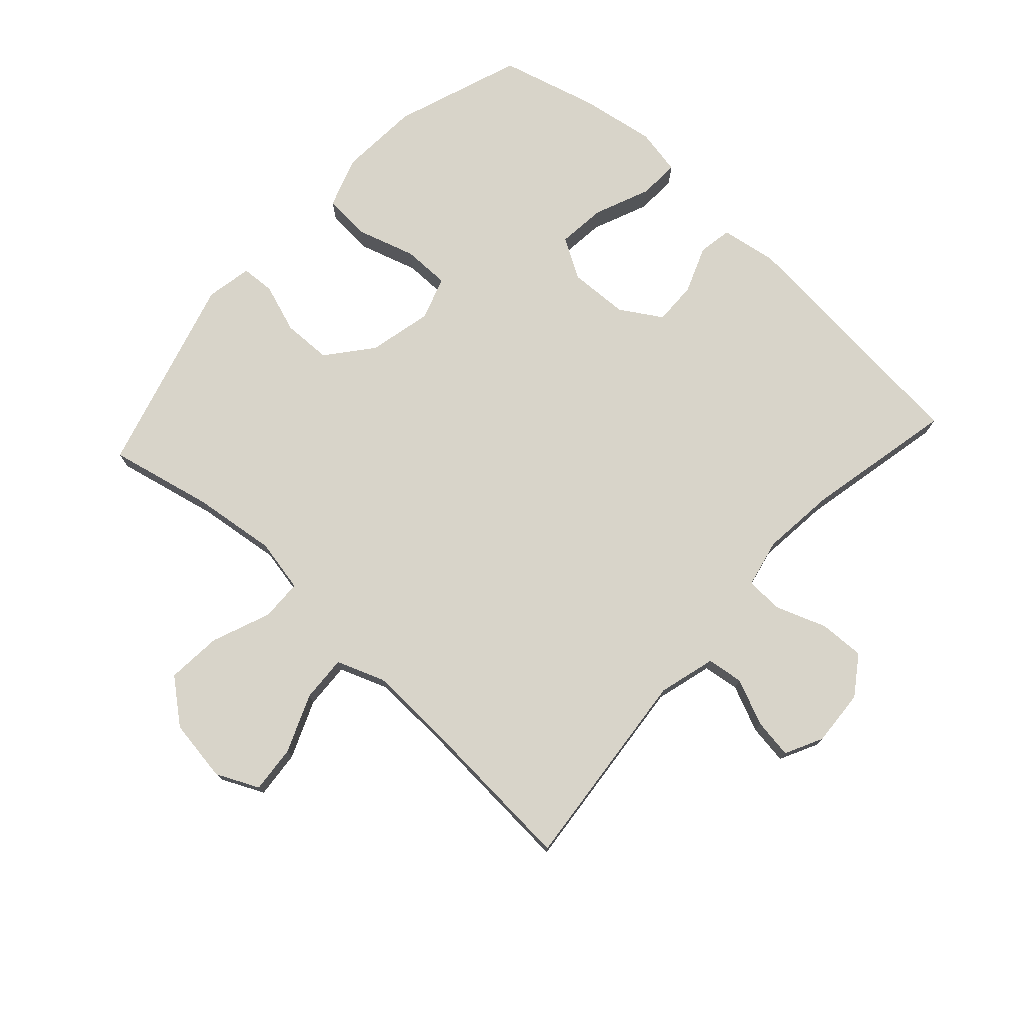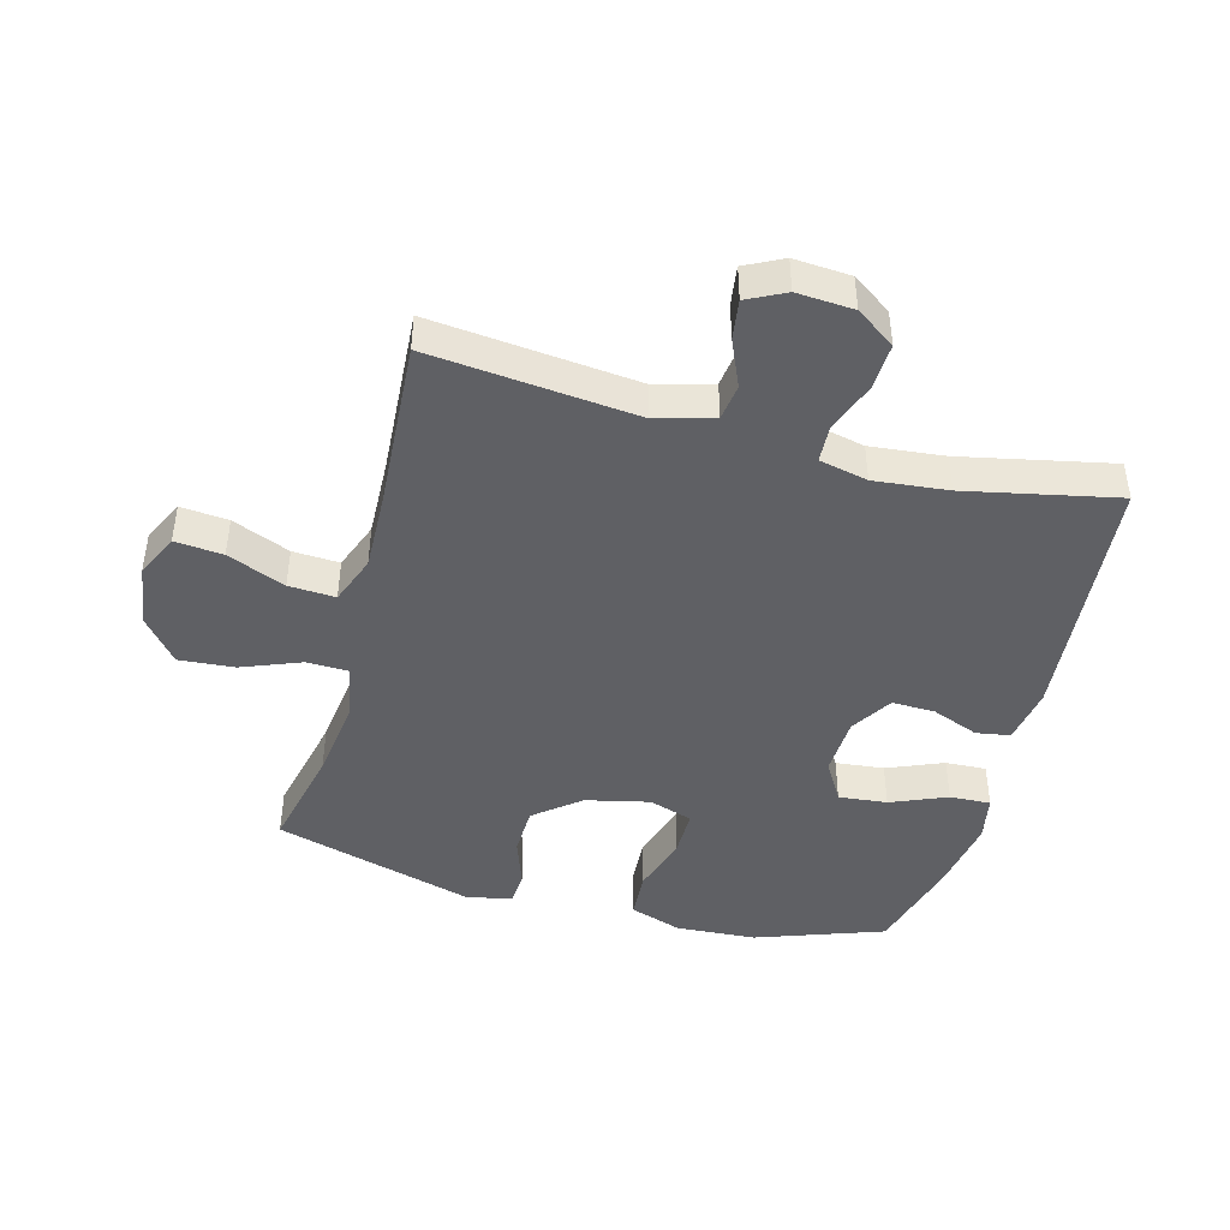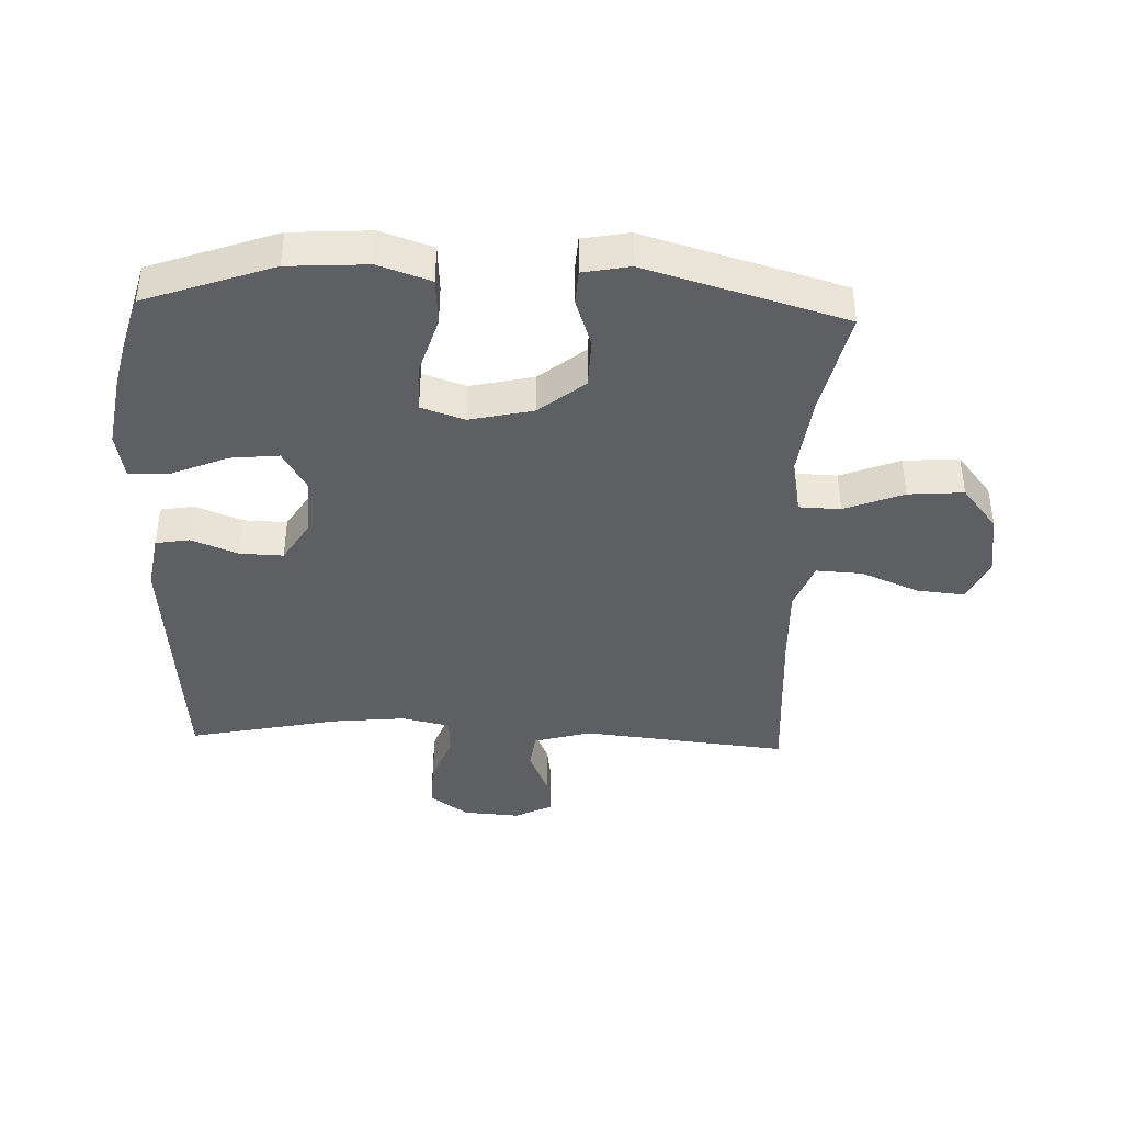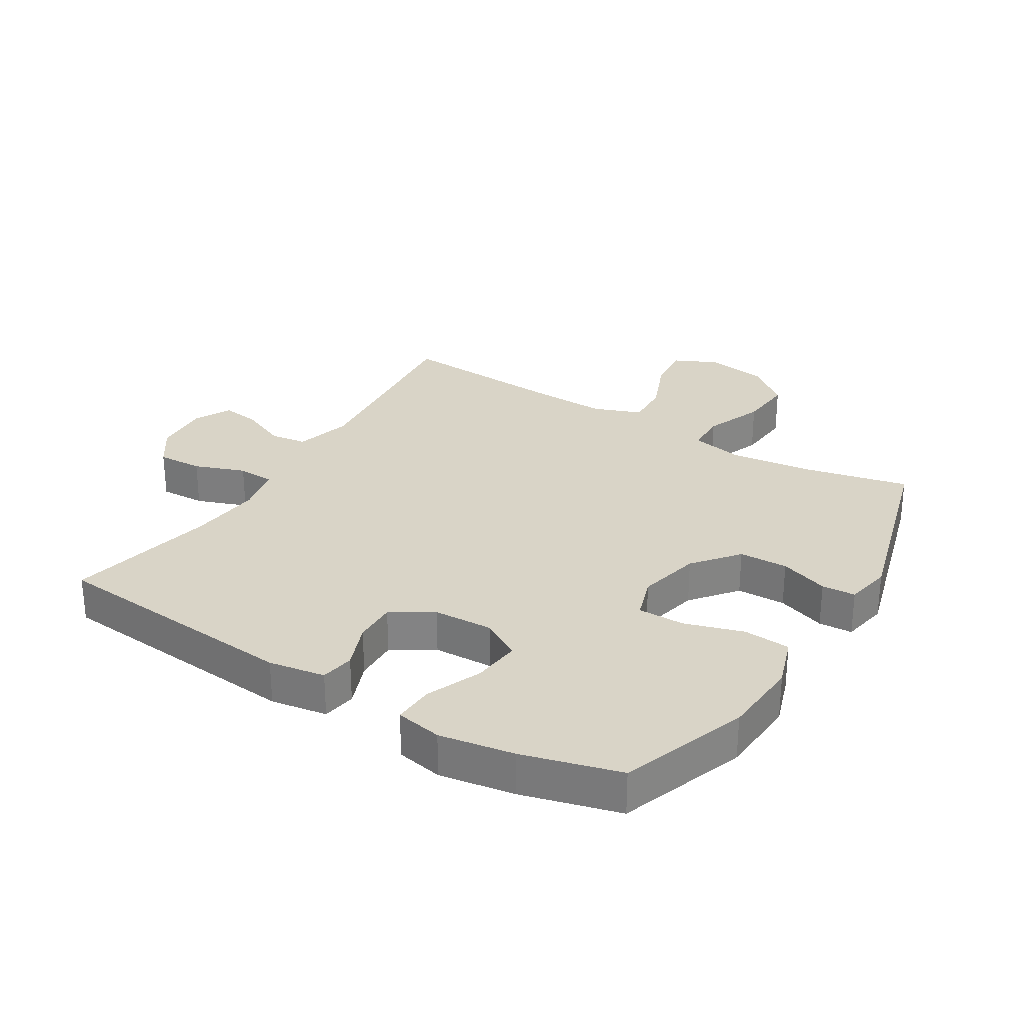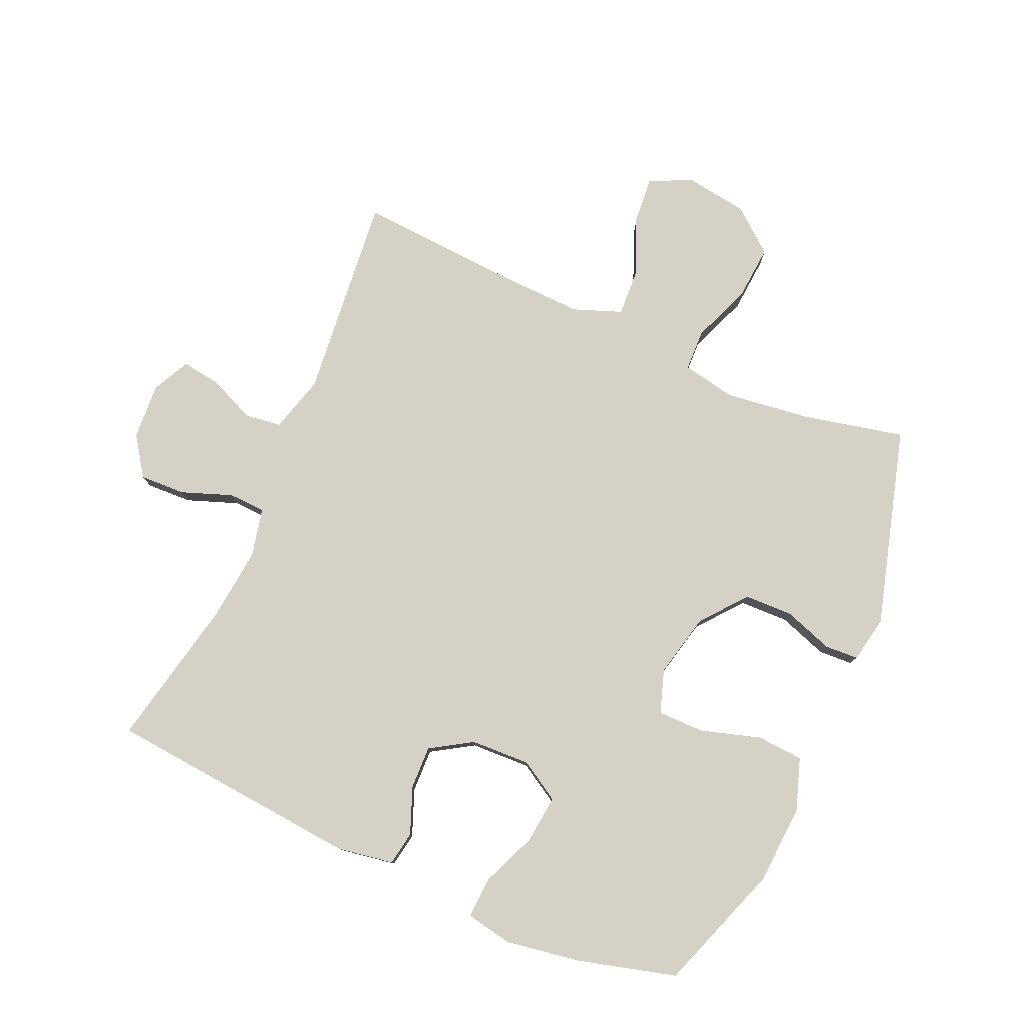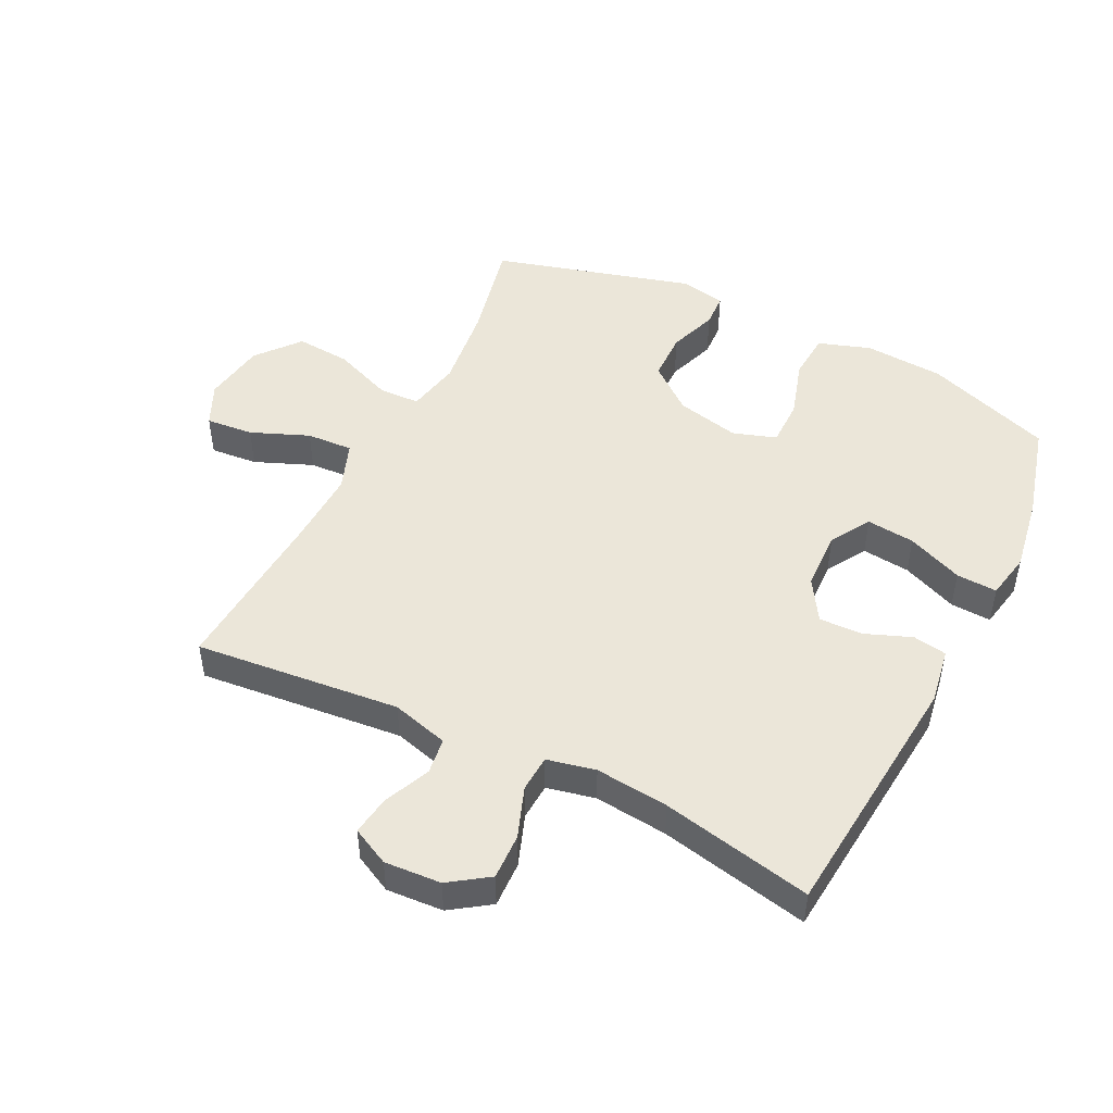
<metadata>
{"format":"obj","ext":"obj","renderer":"f3d","projection":"perspective","resolution":1024,"background":"white","views":[{"elev":75.5,"azim":42.5,"up":"+Y"},{"elev":-44.5,"azim":74.9,"up":"+Y"},{"elev":-41.1,"azim":-92.2,"up":"+Y"},{"elev":28.8,"azim":-148.4,"up":"+Y"},{"elev":78.9,"azim":-156.2,"up":"+Y"},{"elev":48.1,"azim":116.6,"up":"+Y"}]}
</metadata>
<code>
v 0.5 0.07 0.5
v 0.467 0.07 0.173
v 0.492 0.07 0.082
v 0.55 0.07 0.074
v 0.624 0.07 0.106
v 0.687 0.07 0.115
v 0.717 0.07 0.055
v 0.711 0.07 -0.035
v 0.668 0.07 -0.097
v 0.595 0.07 -0.094
v 0.514 0.07 -0.064
v 0.455 0.07 -0.067
v 0.438 0.07 -0.144
v 0.45 0.07 -0.261
v 0.5 0.07 -0.5
v 0.094 0.07 -0.536
v 0.004 0.07 -0.521
v -0.005 0.07 -0.467
v 0.024 0.07 -0.393
v 0.026 0.07 -0.324
v -0.04 0.07 -0.283
v -0.135 0.07 -0.279
v -0.199 0.07 -0.317
v -0.191 0.07 -0.394
v -0.154 0.07 -0.483
v -0.151 0.07 -0.548
v -0.225 0.07 -0.562
v -0.345 0.07 -0.542
v -0.5 0.07 -0.5
v -0.572 0.07 -0.297
v -0.58 0.07 -0.17
v -0.552 0.07 -0.087
v -0.477 0.07 -0.082
v -0.383 0.07 -0.111
v -0.308 0.07 -0.111
v -0.285 0.07 -0.042
v -0.308 0.07 0.059
v -0.366 0.07 0.131
v -0.444 0.07 0.133
v -0.522 0.07 0.106
v -0.576 0.07 0.109
v -0.59 0.07 0.183
v -0.5 0.07 0.5
v -0.335 0.07 0.463
v -0.201 0.07 0.446
v -0.116 0.07 0.463
v -0.114 0.07 0.529
v -0.151 0.07 0.623
v -0.158 0.07 0.711
v -0.089 0.07 0.767
v 0.011 0.07 0.782
v 0.079 0.07 0.75
v 0.072 0.07 0.674
v 0.034 0.07 0.582
v 0.03 0.07 0.508
v 0.107 0.07 0.479
v 0.231 0.07 0.483
v 0.5 0 0.5
v 0.467 0 0.173
v 0.492 0 0.082
v 0.55 0 0.074
v 0.624 0 0.106
v 0.687 0 0.115
v 0.717 0 0.055
v 0.711 0 -0.035
v 0.668 0 -0.097
v 0.595 0 -0.094
v 0.514 0 -0.064
v 0.455 0 -0.067
v 0.438 0 -0.144
v 0.45 0 -0.261
v 0.5 0 -0.5
v 0.094 0 -0.536
v 0.004 0 -0.521
v -0.005 0 -0.467
v 0.024 0 -0.393
v 0.026 0 -0.324
v -0.04 0 -0.283
v -0.135 0 -0.279
v -0.199 0 -0.317
v -0.191 0 -0.394
v -0.154 0 -0.483
v -0.151 0 -0.548
v -0.225 0 -0.562
v -0.345 0 -0.542
v -0.5 0 -0.5
v -0.572 0 -0.297
v -0.58 0 -0.17
v -0.552 0 -0.087
v -0.477 0 -0.082
v -0.383 0 -0.111
v -0.308 0 -0.111
v -0.285 0 -0.042
v -0.308 0 0.059
v -0.366 0 0.131
v -0.444 0 0.133
v -0.522 0 0.106
v -0.576 0 0.109
v -0.59 0 0.183
v -0.5 0 0.5
v -0.335 0 0.463
v -0.201 0 0.446
v -0.116 0 0.463
v -0.114 0 0.529
v -0.151 0 0.623
v -0.158 0 0.711
v -0.089 0 0.767
v 0.011 0 0.782
v 0.079 0 0.75
v 0.072 0 0.674
v 0.034 0 0.582
v 0.03 0 0.508
v 0.107 0 0.479
v 0.231 0 0.483
f 52 53 54
f 51 52 54
f 50 51 54
f 49 50 54
f 48 49 54
f 47 48 54
f 46 47 54 55
f 42 43 44
f 41 42 44
f 40 41 44
f 39 40 44
f 38 39 44 45
f 37 38 45 46
f 32 33 34
f 31 32 34
f 30 31 34
f 29 30 34
f 28 29 34
f 27 28 34
f 26 27 34
f 25 26 34
f 24 25 34
f 23 24 34 35
f 22 23 35 36
f 17 18 19
f 16 17 19
f 15 16 19
f 14 15 19
f 13 14 19 20
f 12 13 20 21
f 9 10 11
f 8 9 11
f 7 8 11
f 6 7 11
f 5 6 11
f 4 5 11
f 3 4 11 12
f 46 55 56
f 37 46 56
f 36 37 56
f 22 36 56
f 21 22 56
f 12 21 56
f 3 12 56
f 2 3 56
f 2 56 57
f 1 2 57
f 111 110 109
f 111 109 108
f 111 108 107
f 111 107 106
f 111 106 105
f 111 105 104
f 112 111 104 103
f 101 100 99
f 101 99 98
f 101 98 97
f 101 97 96
f 102 101 96 95
f 103 102 95 94
f 91 90 89
f 91 89 88
f 91 88 87
f 91 87 86
f 91 86 85
f 91 85 84
f 91 84 83
f 91 83 82
f 91 82 81
f 92 91 81 80
f 93 92 80 79
f 76 75 74
f 76 74 73
f 76 73 72
f 76 72 71
f 77 76 71 70
f 78 77 70 69
f 68 67 66
f 68 66 65
f 68 65 64
f 68 64 63
f 68 63 62
f 68 62 61
f 69 68 61 60
f 113 112 103
f 113 103 94
f 113 94 93
f 113 93 79
f 113 79 78
f 113 78 69
f 113 69 60
f 113 60 59
f 114 113 59
f 114 59 58
f 1 58 59 2
f 2 59 60 3
f 3 60 61 4
f 4 61 62 5
f 5 62 63 6
f 6 63 64 7
f 7 64 65 8
f 8 65 66 9
f 9 66 67 10
f 10 67 68 11
f 11 68 69 12
f 12 69 70 13
f 13 70 71 14
f 14 71 72 15
f 15 72 73 16
f 16 73 74 17
f 17 74 75 18
f 18 75 76 19
f 19 76 77 20
f 20 77 78 21
f 21 78 79 22
f 22 79 80 23
f 23 80 81 24
f 24 81 82 25
f 25 82 83 26
f 26 83 84 27
f 27 84 85 28
f 28 85 86 29
f 29 86 87 30
f 30 87 88 31
f 31 88 89 32
f 32 89 90 33
f 33 90 91 34
f 34 91 92 35
f 35 92 93 36
f 36 93 94 37
f 37 94 95 38
f 38 95 96 39
f 39 96 97 40
f 40 97 98 41
f 41 98 99 42
f 42 99 100 43
f 43 100 101 44
f 44 101 102 45
f 45 102 103 46
f 46 103 104 47
f 47 104 105 48
f 48 105 106 49
f 49 106 107 50
f 50 107 108 51
f 51 108 109 52
f 52 109 110 53
f 53 110 111 54
f 54 111 112 55
f 55 112 113 56
f 56 113 114 57
f 57 114 58 1

</code>
